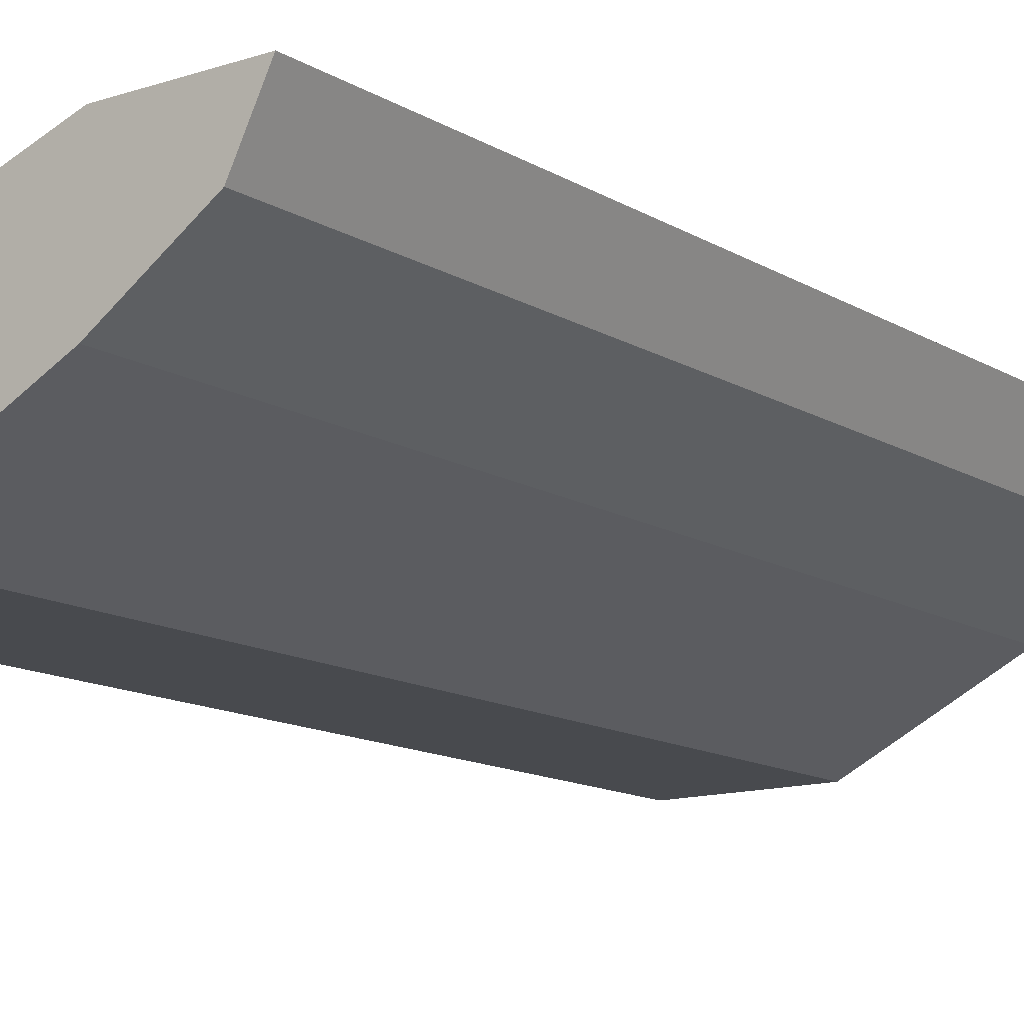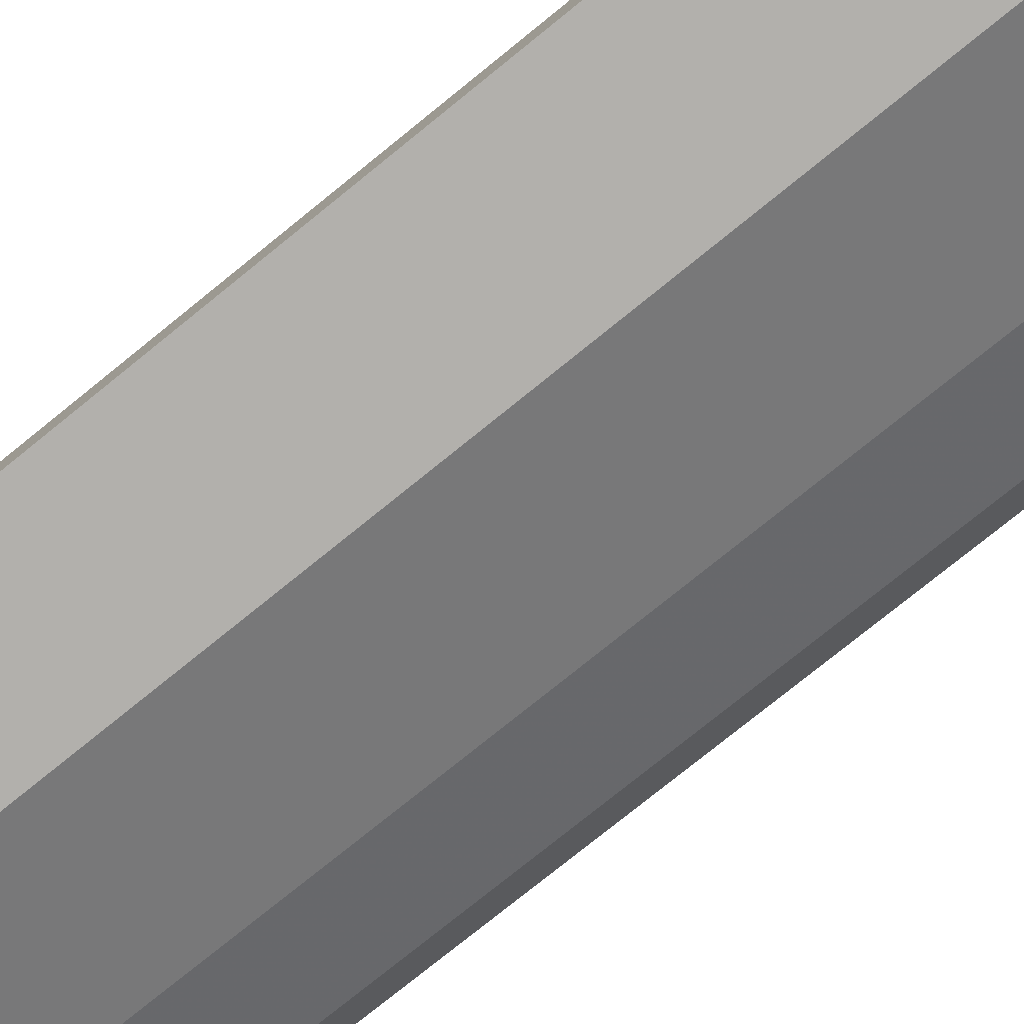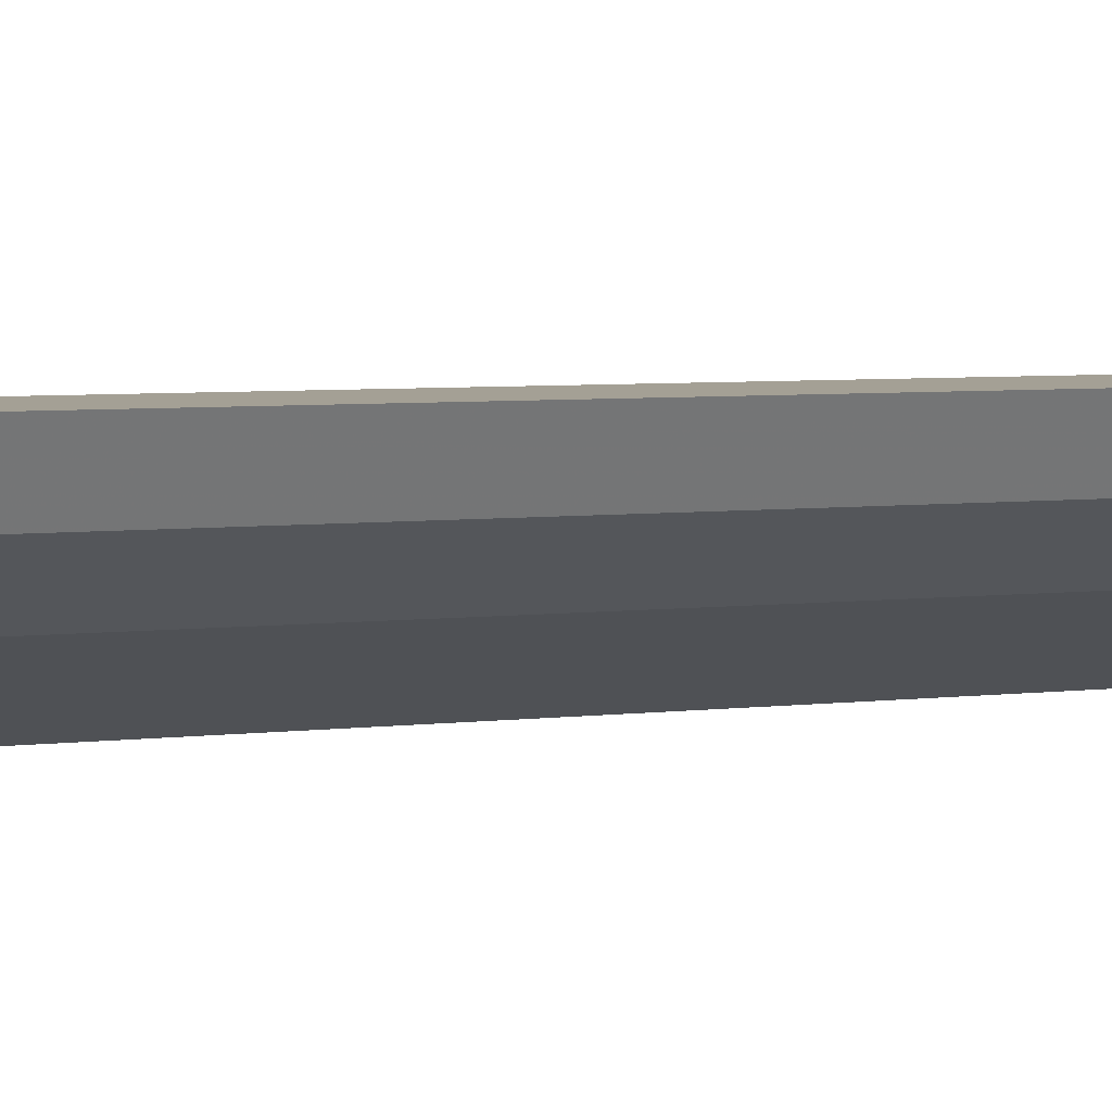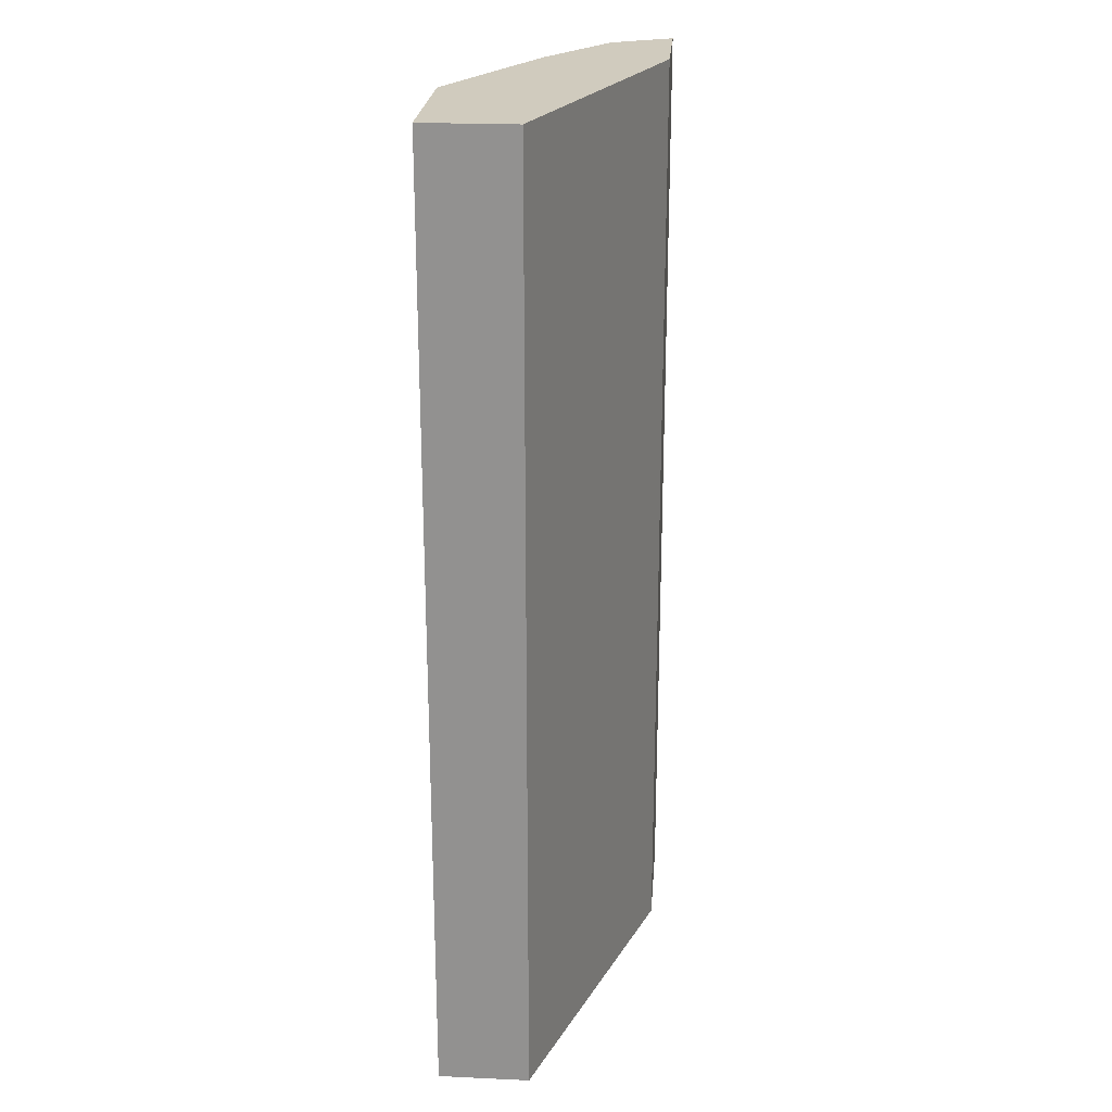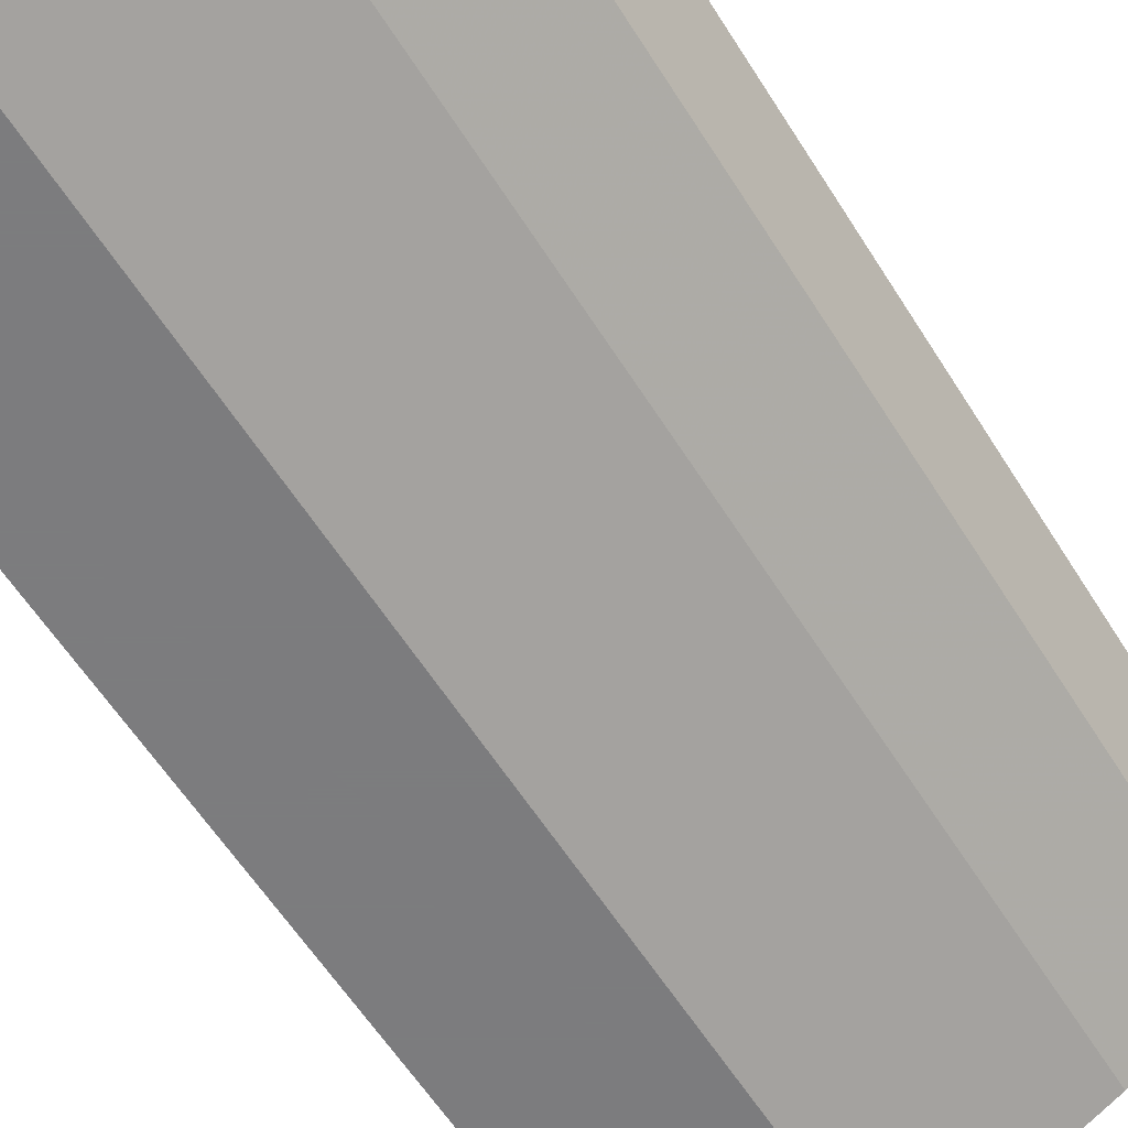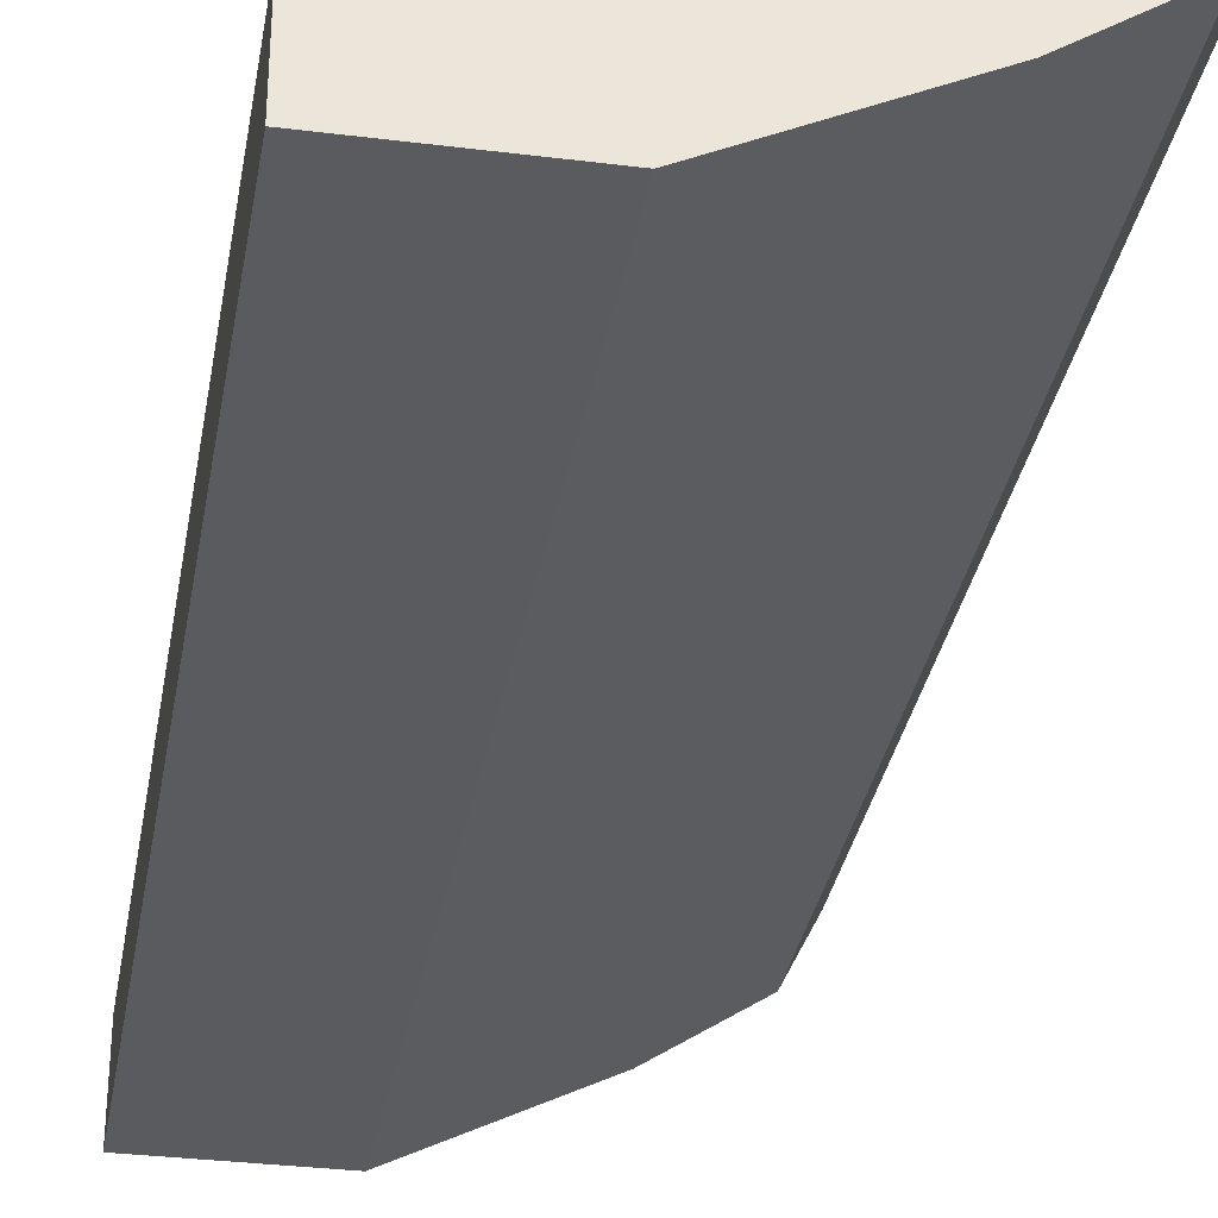
<metadata>
{"format":"obj","ext":"obj","renderer":"f3d","projection":"perspective","resolution":1024,"background":"white","views":[{"elev":-13.2,"azim":-143.2,"up":"+Y"},{"elev":-78.7,"azim":128.8,"up":"+Y"},{"elev":5.8,"azim":-109.7,"up":"+Y"},{"elev":23.3,"azim":94.4,"up":"+Z"},{"elev":-58.9,"azim":-148.2,"up":"+Y"},{"elev":-32.7,"azim":170.2,"up":"+Y"}]}
</metadata>
<code>
v -0.2845 -0.2248 -0.7934
v -0.2051 -0.2248 -0.7934
v -0.2778 -0.2381 -0.7934
v -0.2845 -0.2248 -0.1692
v 0.002011 -0.2976 -0.7934
v -0.2051 -0.2248 -0.1691
v -0.2646 -0.2646 -0.7934
v -0.2778 -0.2381 -0.1691
v -0.2813 -0.2312 -0.1691
v -0.2844 -0.2249 -0.1691
v -0.2843 -0.2248 -0.1691
v 0.002011 -0.3572 -0.7934
v 0.002011 -0.2976 -0.1691
v -0.205 -0.3043 -0.7934
v -0.2646 -0.2646 -0.1691
v -0.09924 -0.3572 -0.7934
v 0.002011 -0.3572 -0.1691
v -0.1255 -0.3441 -0.7934
v -0.1326 -0.3405 -0.1691
v -0.205 -0.3043 -0.1691
v -0.09924 -0.3572 -0.1691
v -0.1061 -0.3537 -0.1691
f 6 10 9
f 6 9 8
f 6 22 21
f 6 8 15
f 6 15 20
f 6 20 19
f 6 19 22
f 6 21 17
f 14 18 19
f 7 14 20
f 7 20 15
f 12 17 21
f 12 21 16
f 14 19 20
f 16 21 18
f 18 21 22
f 6 11 10
f 18 22 19
f 6 17 13
f 5 17 12
f 3 7 15
f 4 10 11
f 5 13 17
f 1 5 12
f 1 12 16
f 1 16 18
f 1 18 14
f 1 14 7
f 1 7 3
f 1 3 8
f 1 2 5
f 1 4 11
f 1 11 6
f 1 6 2
f 2 6 13
f 2 13 5
f 3 15 8
f 4 8 9
f 4 9 10
f 1 8 4

</code>
